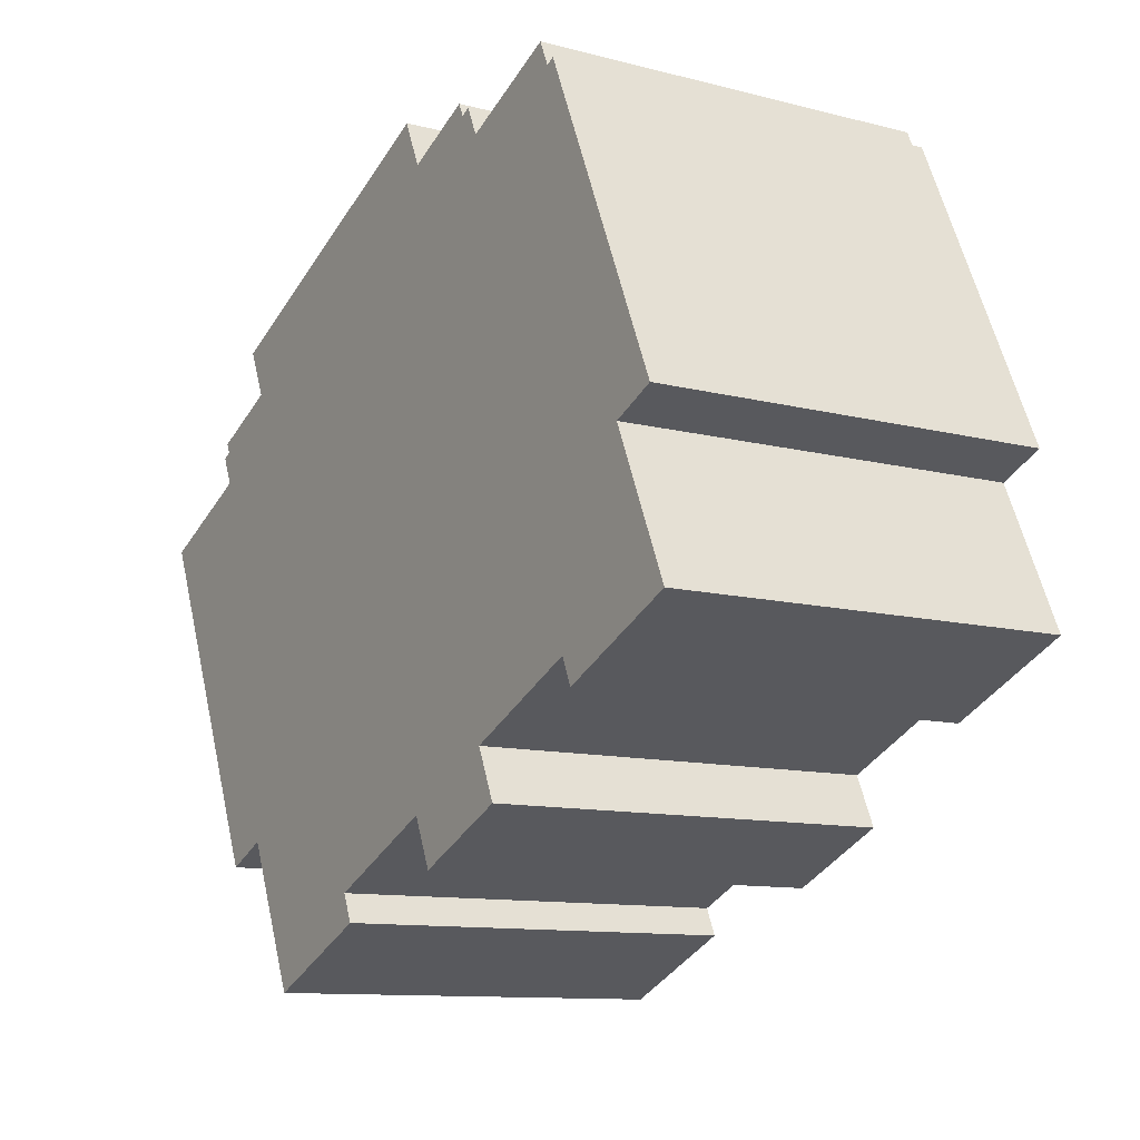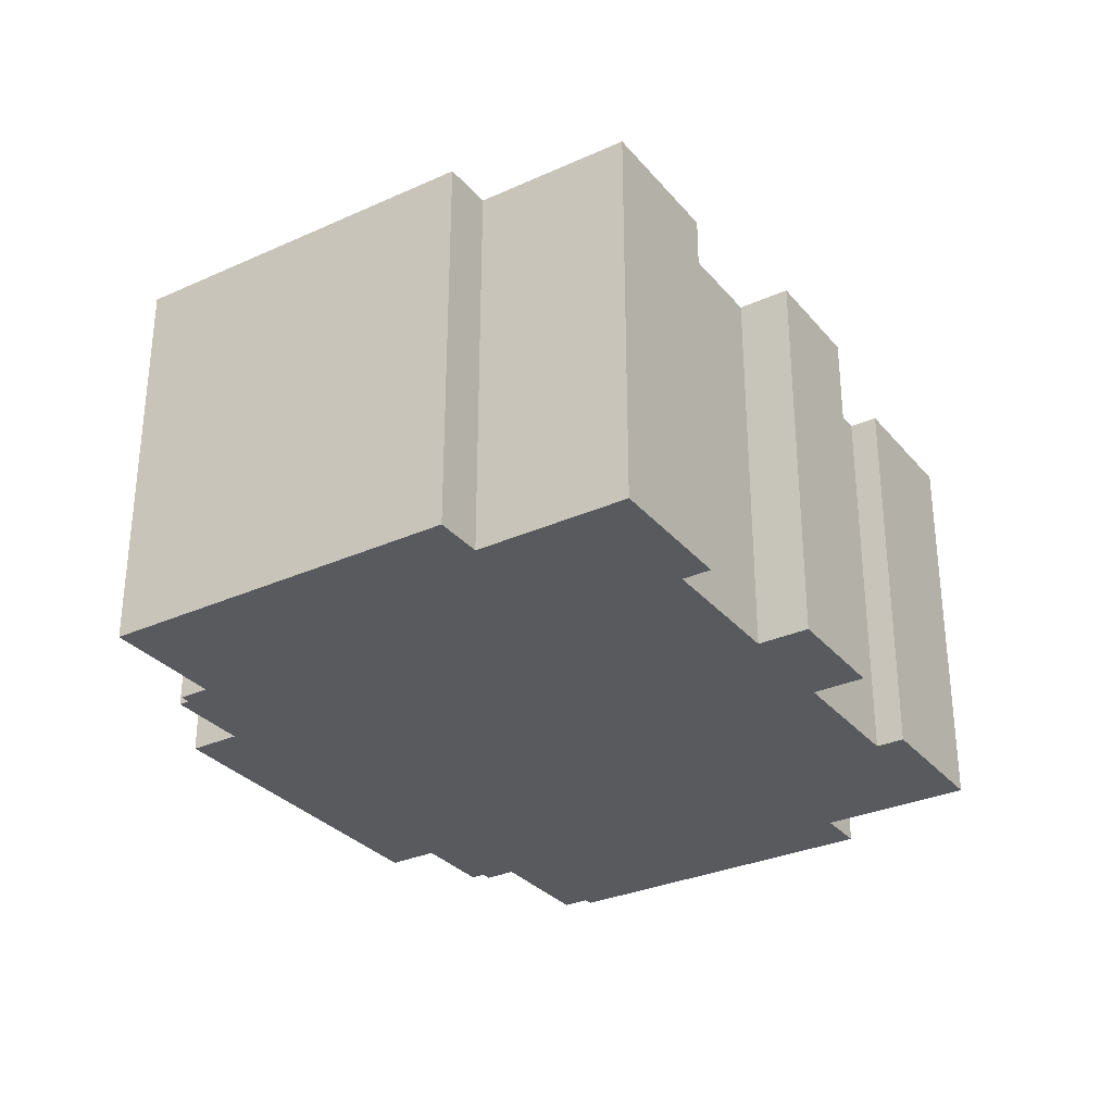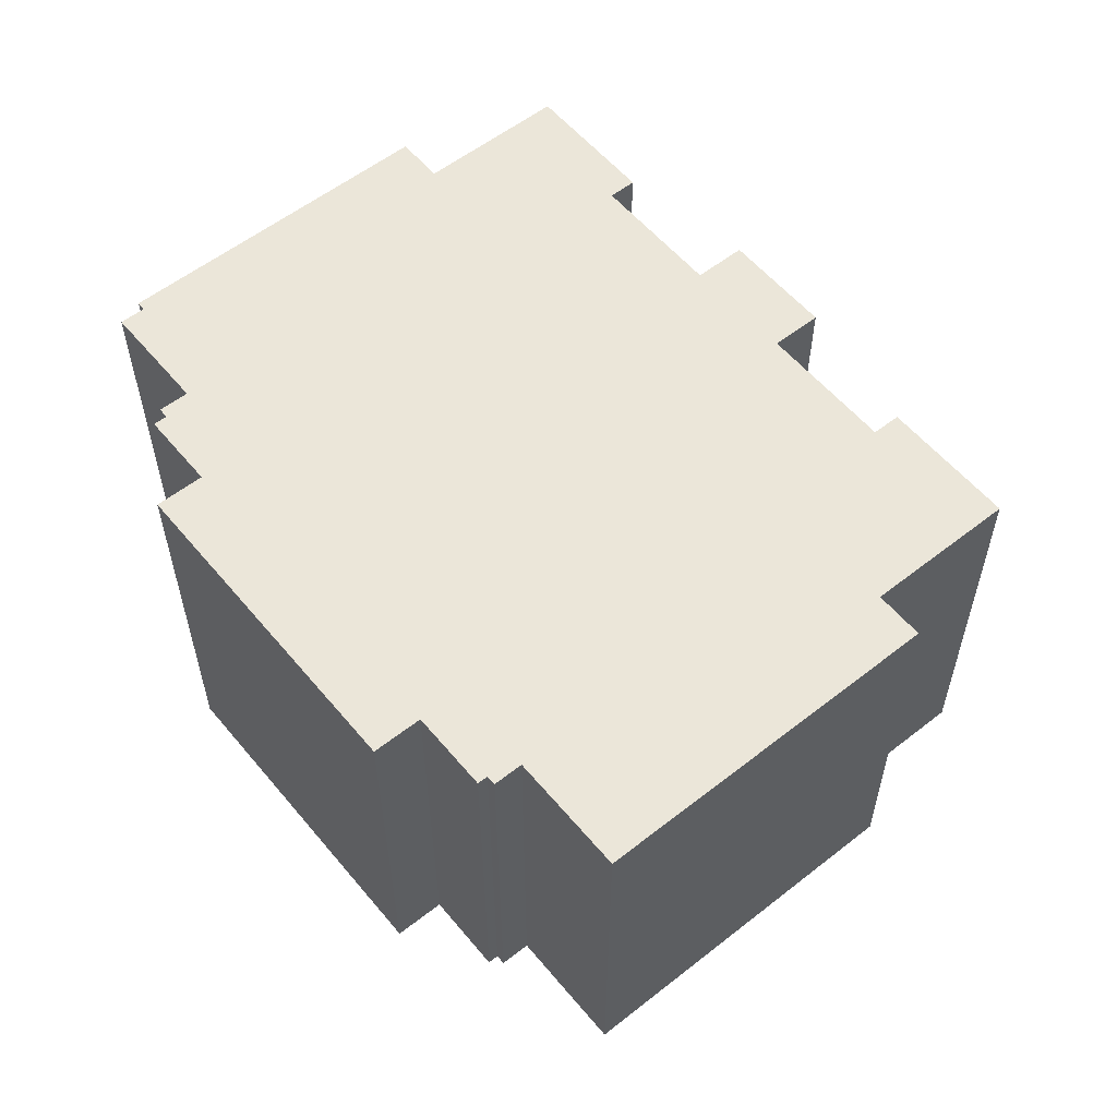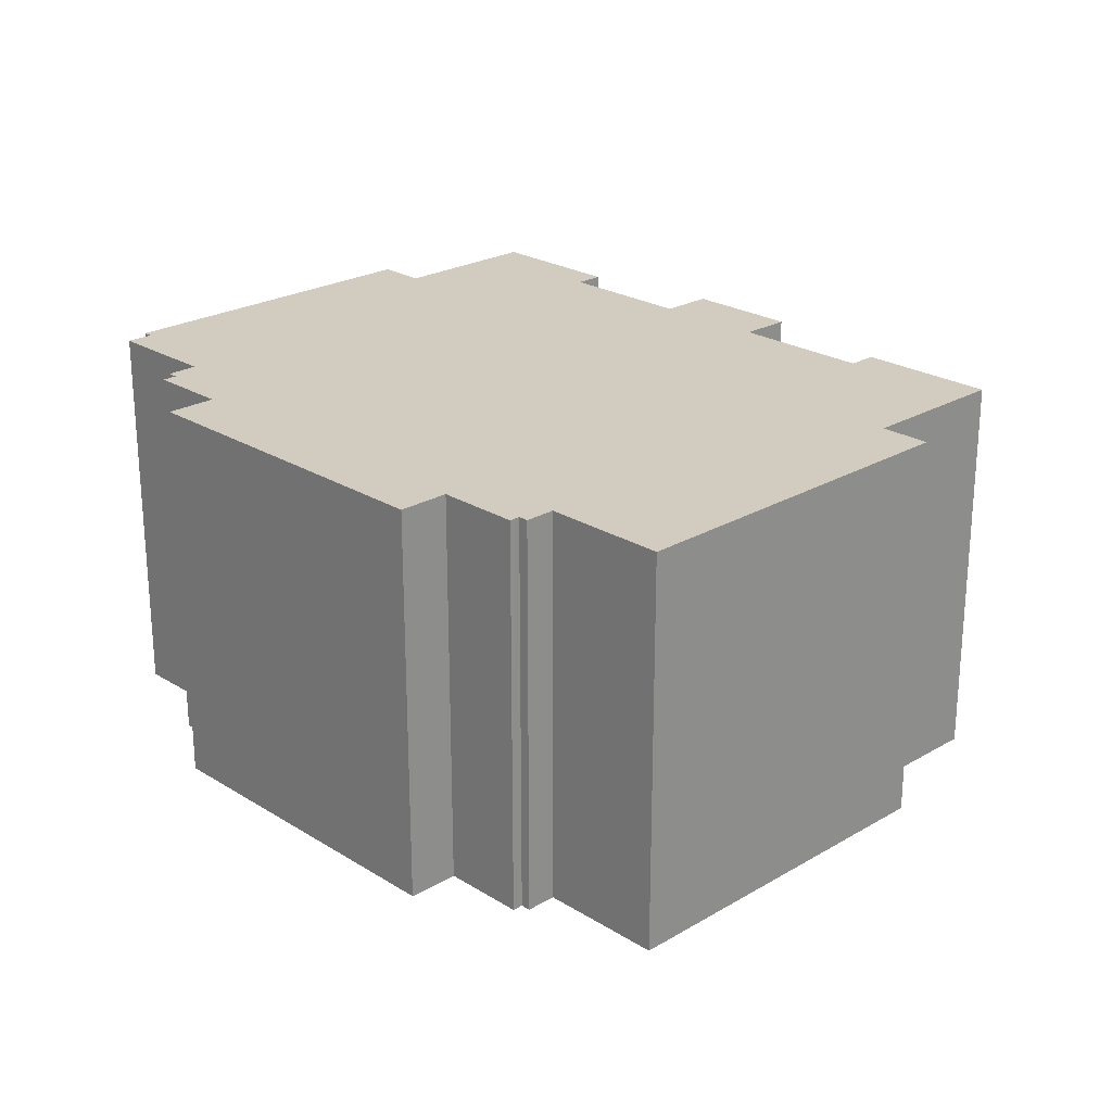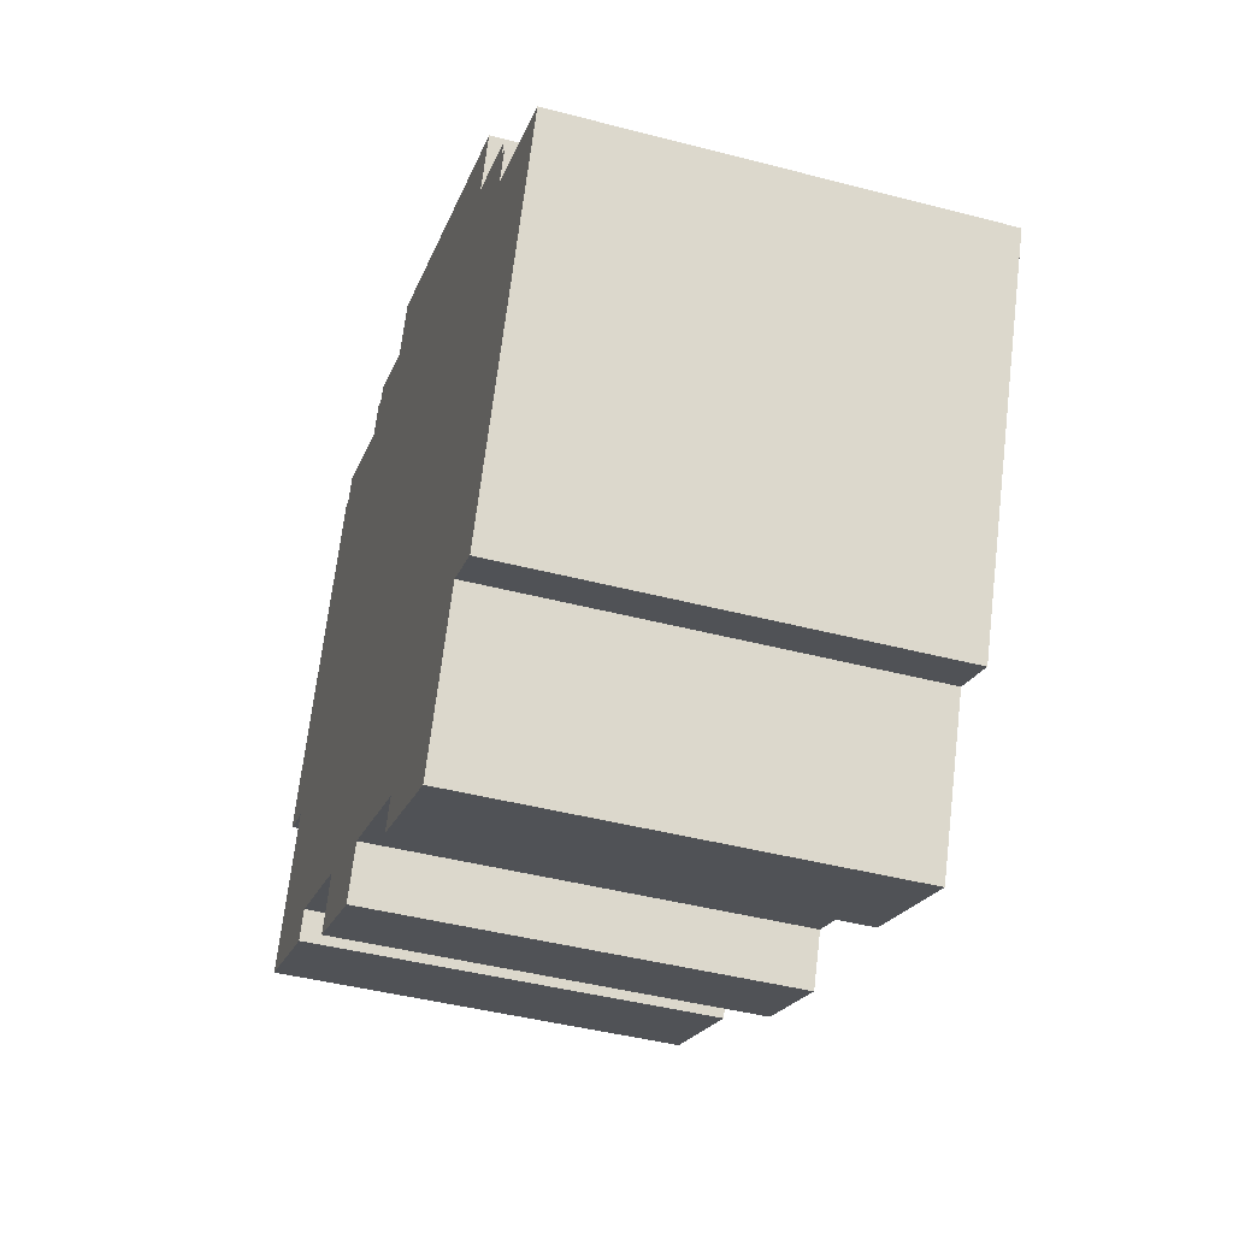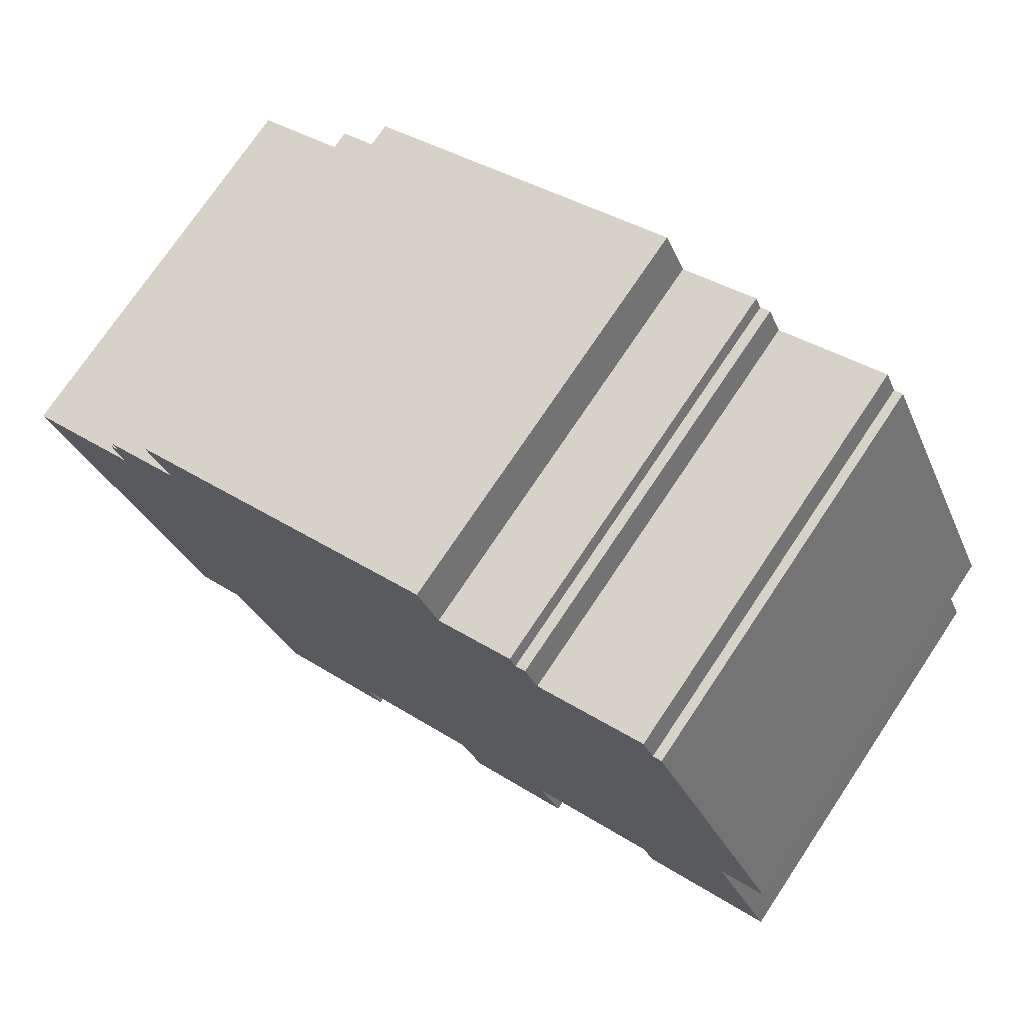
<metadata>
{"format":"obj","ext":"obj","renderer":"f3d","projection":"perspective","resolution":1024,"background":"white","views":[{"elev":-11.1,"azim":-122.4,"up":"+Z"},{"elev":-31.1,"azim":146.9,"up":"+Y"},{"elev":56.8,"azim":74.9,"up":"+Y"},{"elev":23.8,"azim":70.0,"up":"+Y"},{"elev":-44.1,"azim":73.0,"up":"+Z"},{"elev":74.2,"azim":-146.2,"up":"+Z"}]}
</metadata>
<code>
v  4.695 11.81 14.1
v  1.89 11.81 4.212
v  0.518 11.81 4.827
v  3.885 11.81 -1.743
v  4.24 11.81 -0.952
v  8.073 11.81 -2.672
v  10.57 11.81 -5.557
v  7.414 11.81 -4.141
v  4.953 11.81 13.98
v  5.283 11.81 14.71
v  11.21 11.81 -4.118
v  8.47 11.81 13.28
v  15.1 11.81 -5.862
v  8.856 11.81 14.14
v  9.149 11.81 14.01
v  9.221 11.81 14.17
v  9.327 11.81 14.41
v  11.56 11.81 13.4
v  0 11.81 7.233e-16
v  18.58 11.81 -8.392
v  14.74 11.81 -6.667
v  12.19 11.81 14.79
v  20.97 11.81 9.142
v  21.61 11.81 10.56
v  20.51 11.81 -4.1
v  21.91 11.81 -4.728
v  23.12 11.81 7.821
v  23.01 11.81 6.859
v  23.25 11.81 8.117
v  23.16 11.81 7.916
v  23.39 11.81 7.699
v  26.43 11.81 5.325
v  21.91 2.895e-16 -4.728
v  20.51 2.511e-16 -4.1
v  18.58 5.139e-16 -8.392
v  14.74 4.082e-16 -6.667
v  15.1 3.589e-16 -5.862
v  11.21 2.522e-16 -4.118
v  10.57 3.403e-16 -5.557
v  7.414 2.536e-16 -4.141
v  8.073 1.636e-16 -2.672
v  4.24 5.829e-17 -0.952
v  3.885 1.067e-16 -1.743
v  0 0 0
v  1.89 -2.579e-16 4.212
v  0.518 -2.956e-16 4.827
v  21.61 -6.467e-16 10.56
v  20.97 -5.598e-16 9.142
v  23.25 -4.97e-16 8.117
v  23.12 -4.789e-16 7.821
v  23.16 -4.847e-16 7.916
v  23.39 -4.714e-16 7.699
v  23.01 -4.2e-16 6.859
v  26.43 -3.261e-16 5.325
v  4.695 -8.631e-16 14.1
v  4.953 -8.56e-16 13.98
v  5.283 -9.01e-16 14.71
v  8.47 -8.133e-16 13.28
v  8.856 -8.66e-16 14.14
v  9.149 -8.579e-16 14.01
v  9.327 -8.821e-16 14.41
v  9.221 -8.677e-16 14.17
v  11.56 -8.206e-16 13.4
v  12.19 -9.058e-16 14.79
g defaultobject
f 1 2 3
f 2 1 4
f 4 1 5
f 5 1 6
f 6 7 8
f 7 6 1
f 7 1 9
f 7 9 10
f 7 10 11
f 11 10 12
f 11 12 13
f 13 12 14
f 13 14 15
f 13 15 16
f 13 16 17
f 13 17 18
f 4 19 2
f 13 20 21
f 20 13 18
f 20 18 22
f 20 22 23
f 23 22 24
f 20 23 25
f 25 23 26
f 23 27 28
f 27 23 29
f 27 29 30
f 31 28 27
f 26 28 32
f 28 26 23
f 33 25 26
f 25 33 34
f 35 21 20
f 21 35 36
f 37 11 13
f 11 37 38
f 39 8 7
f 8 39 40
f 41 5 6
f 5 41 42
f 43 19 4
f 19 43 44
f 45 3 2
f 3 45 46
f 34 20 25
f 20 34 35
f 38 7 11
f 7 38 39
f 42 4 5
f 4 42 43
f 47 23 24
f 23 47 48
f 49 30 29
f 30 49 27
f 27 49 50
f 50 49 51
f 52 28 31
f 28 52 53
f 54 26 32
f 26 54 33
f 36 13 21
f 13 36 37
f 40 6 8
f 6 40 41
f 44 2 19
f 2 44 45
f 46 1 3
f 1 46 55
f 56 10 9
f 10 56 57
f 58 14 12
f 14 58 59
f 60 16 15
f 16 60 17
f 17 60 61
f 61 60 62
f 63 22 18
f 22 63 64
f 55 9 1
f 9 55 56
f 57 12 10
f 12 57 58
f 59 15 14
f 15 59 60
f 61 18 17
f 18 61 63
f 64 24 22
f 24 64 47
f 48 29 23
f 29 48 49
f 50 31 27
f 31 50 52
f 53 32 28
f 32 53 54
f 50 53 52
f 48 51 49
f 51 48 50
f 53 33 54
f 33 53 34
f 34 53 35
f 35 53 36
f 36 53 50
f 36 50 37
f 37 50 48
f 55 45 56
f 45 55 46
f 64 48 47
f 48 64 37
f 37 64 38
f 38 64 39
f 39 64 41
f 41 64 63
f 41 63 42
f 42 63 61
f 42 61 62
f 42 62 60
f 42 60 59
f 42 59 58
f 42 58 43
f 43 58 57
f 43 57 45
f 43 45 44
f 45 57 56
f 40 39 41

</code>
